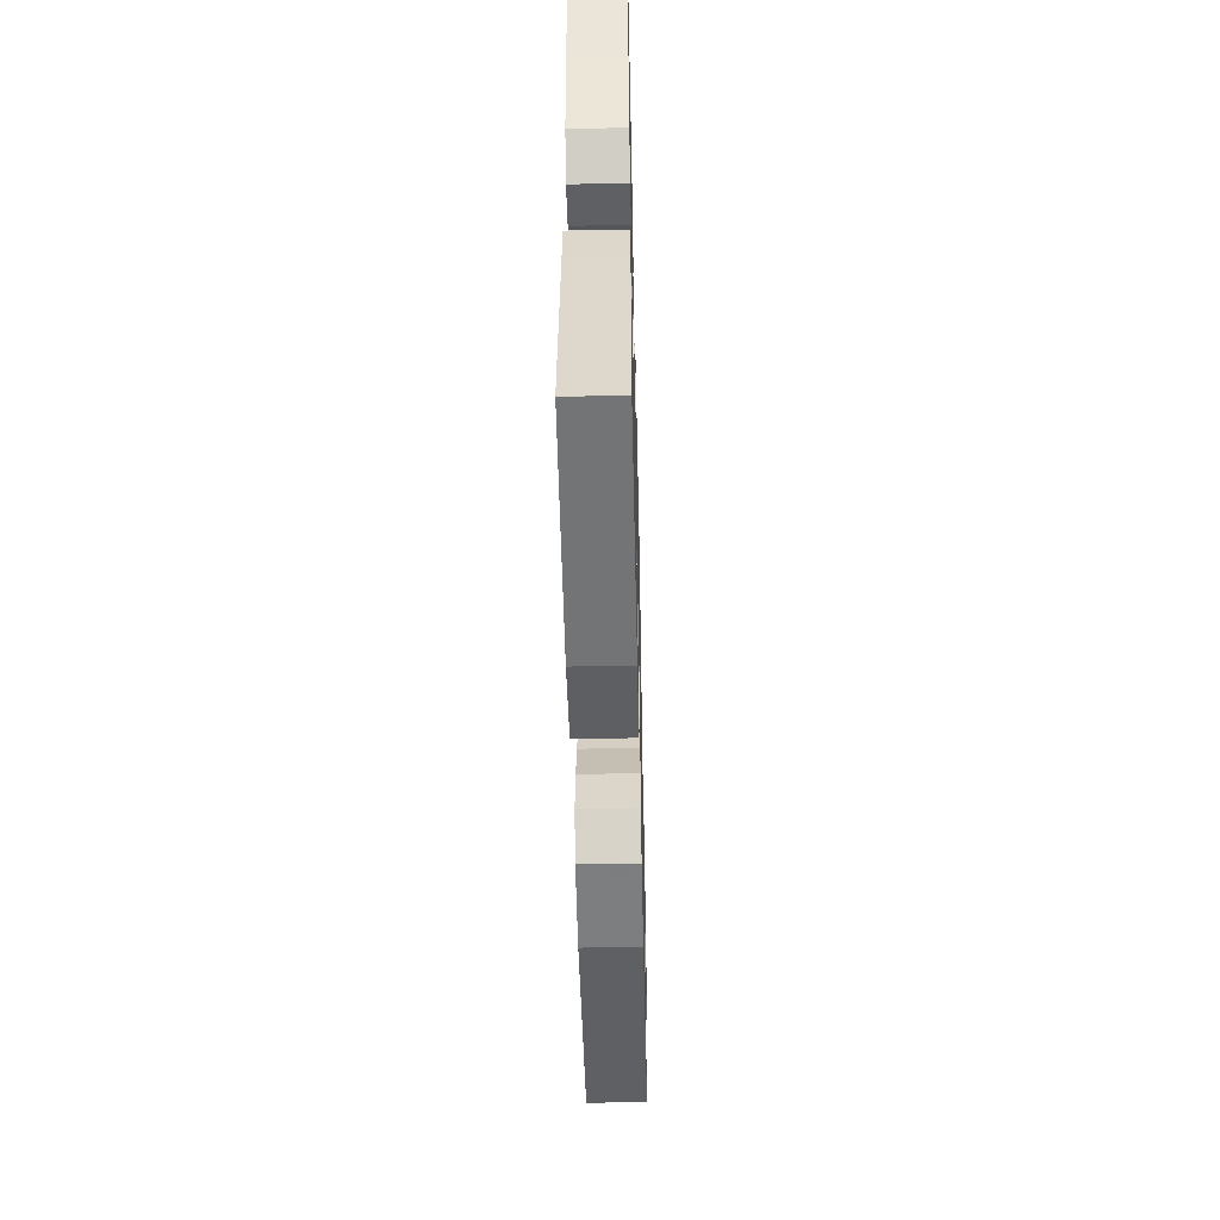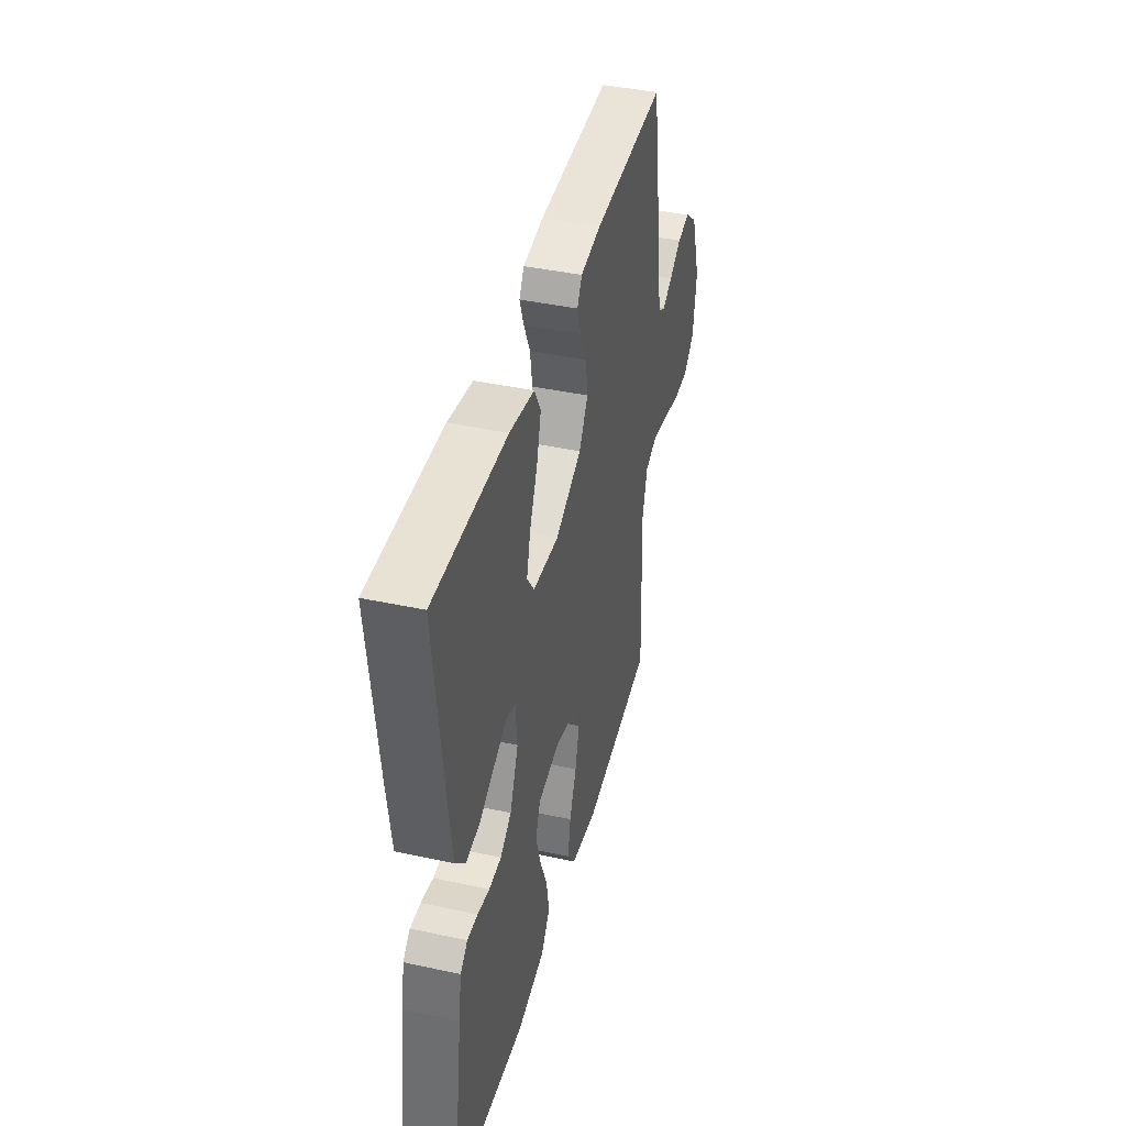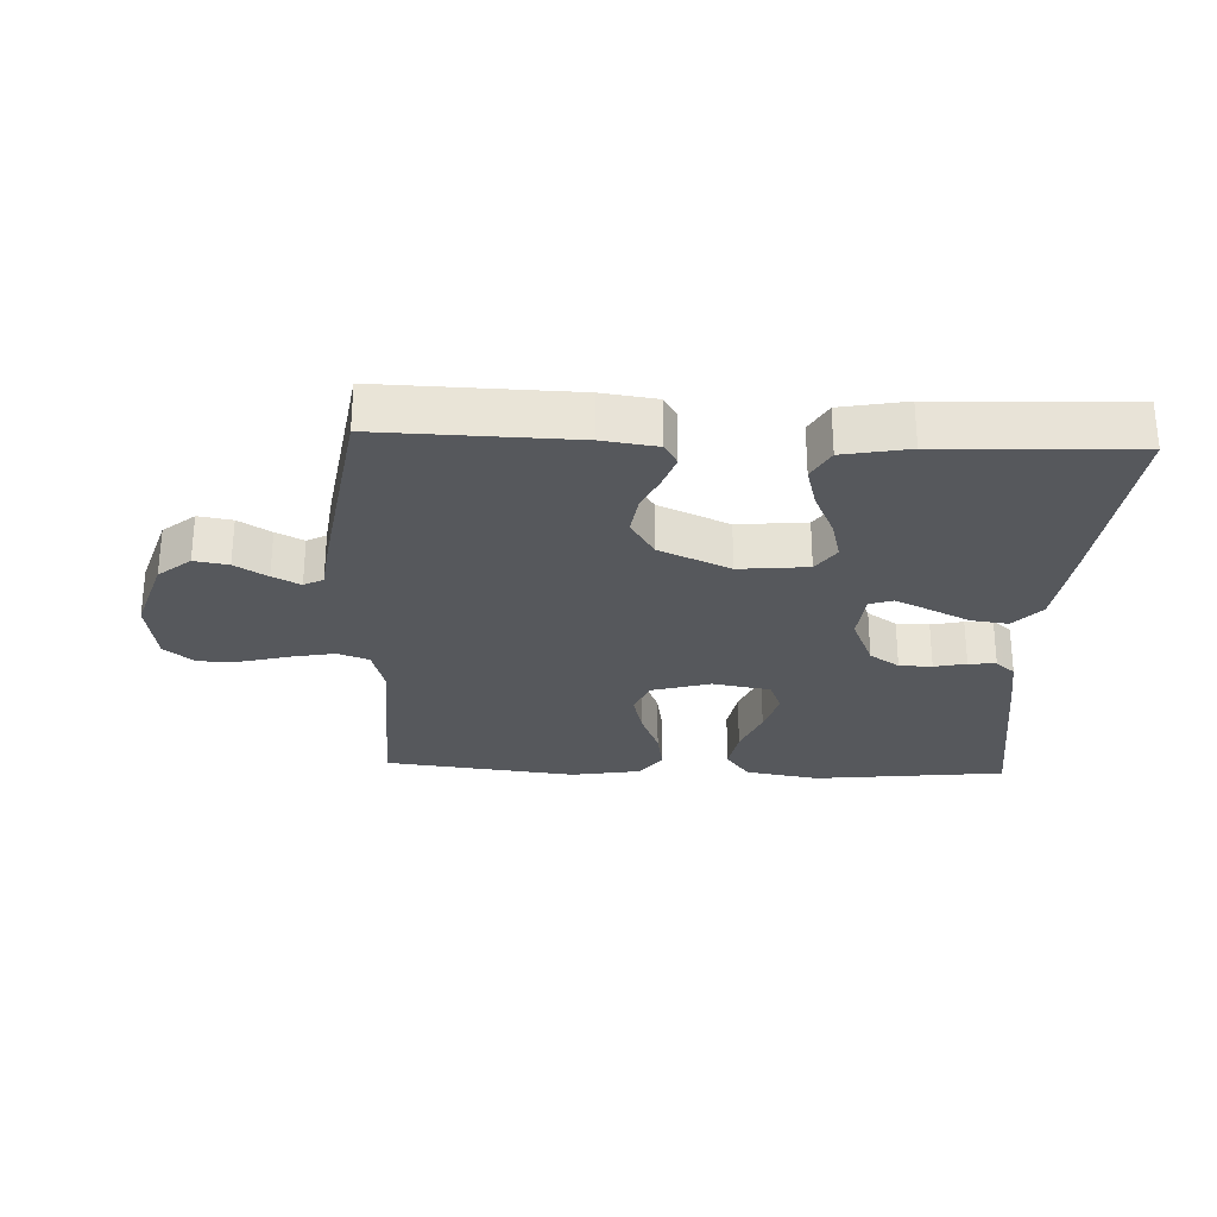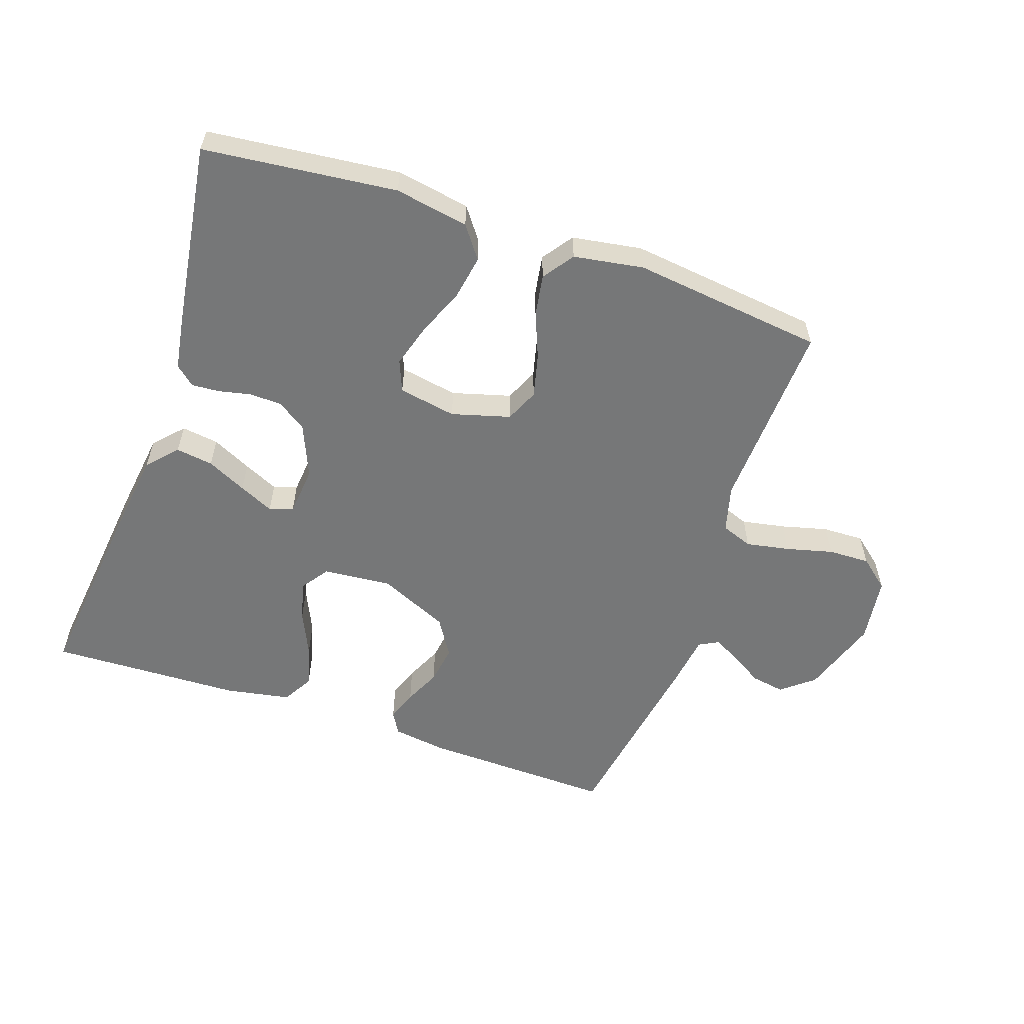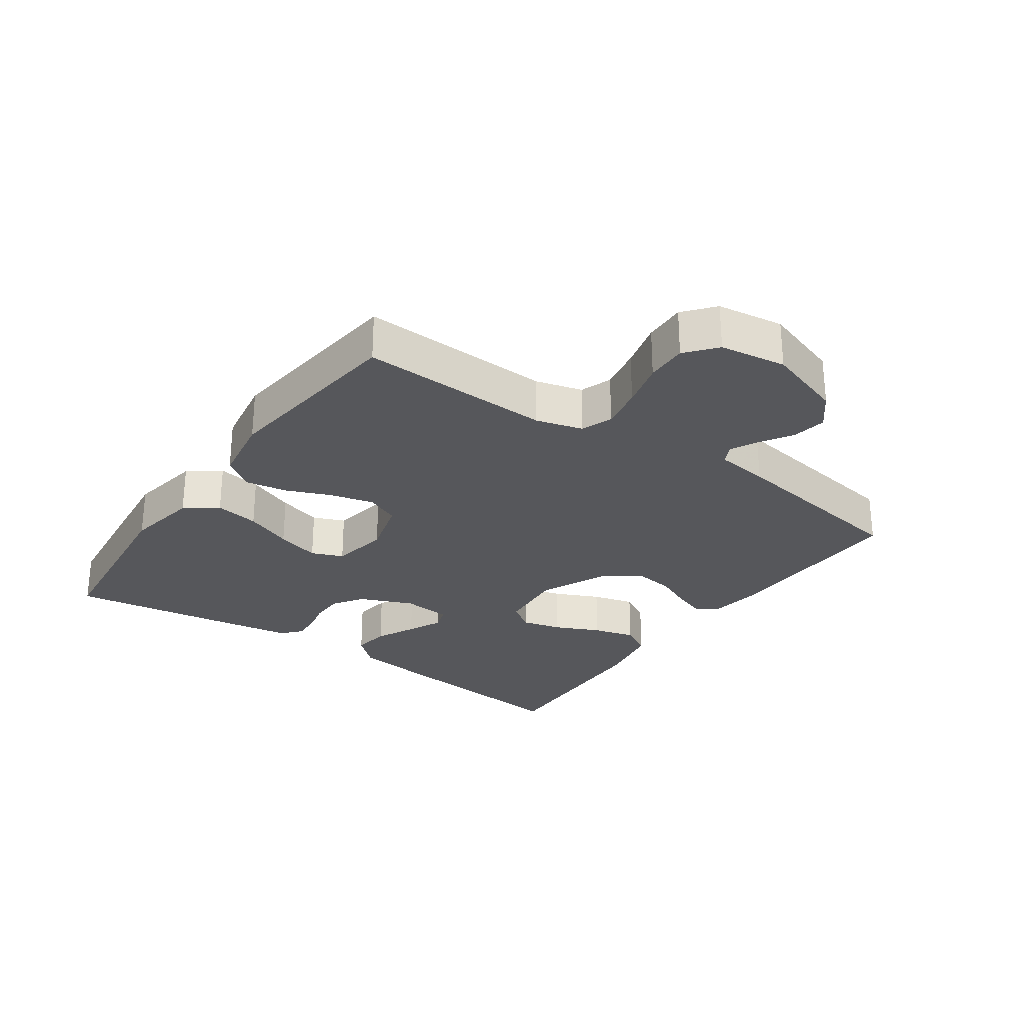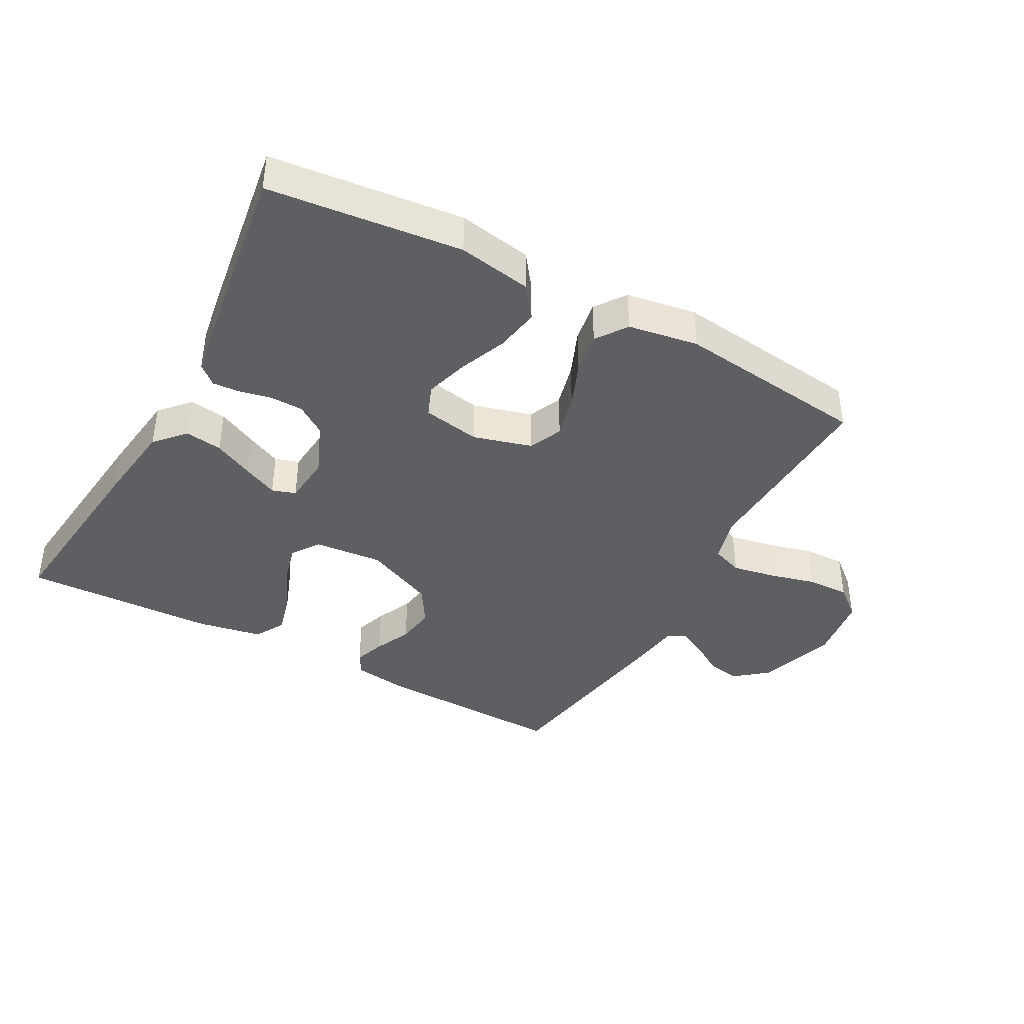
<metadata>
{"format":"obj","ext":"obj","renderer":"f3d","projection":"perspective","resolution":1024,"background":"white","views":[{"elev":-49.9,"azim":91.3,"up":"+Z"},{"elev":41.7,"azim":104.6,"up":"+Z"},{"elev":-27.8,"azim":-2.4,"up":"+Y"},{"elev":-57.0,"azim":160.9,"up":"+Y"},{"elev":-27.4,"azim":-125.0,"up":"+Y"},{"elev":-40.4,"azim":151.3,"up":"+Y"}]}
</metadata>
<code>
v 0.5 0.07 -0.5
v 0.2 0.07 -0.533
v 0.085 0.07 -0.513
v 0.048 0.07 -0.463
v 0.06 0.07 -0.394
v 0.09 0.07 -0.32
v 0.11 0.07 -0.252
v 0.09 0.07 -0.203
v 0 0.07 -0.187
v -0.091 0.07 -0.213
v -0.114 0.07 -0.265
v -0.097 0.07 -0.333
v -0.068 0.07 -0.404
v -0.057 0.07 -0.469
v -0.091 0.07 -0.517
v -0.2 0.07 -0.535
v -0.5 0.07 -0.5
v -0.488 0.07 -0.2
v -0.508 0.07 -0.127
v -0.557 0.07 -0.109
v -0.625 0.07 -0.122
v -0.698 0.07 -0.141
v -0.763 0.07 -0.143
v -0.81 0.07 -0.104
v -0.825 0.07 0
v -0.785 0.07 0.122
v -0.735 0.07 0.163
v -0.682 0.07 0.154
v -0.632 0.07 0.123
v -0.589 0.07 0.101
v -0.559 0.07 0.117
v -0.548 0.07 0.2
v -0.5 0.07 0.5
v -0.2 0.07 0.492
v -0.115 0.07 0.48
v -0.095 0.07 0.446
v -0.112 0.07 0.397
v -0.138 0.07 0.34
v -0.147 0.07 0.279
v -0.11 0.07 0.22
v 0 0.07 0.171
v 0.107 0.07 0.181
v 0.137 0.07 0.224
v 0.121 0.07 0.286
v 0.089 0.07 0.356
v 0.071 0.07 0.422
v 0.098 0.07 0.47
v 0.2 0.07 0.489
v 0.5 0.07 0.5
v 0.466 0.07 0.2
v 0.449 0.07 0.072
v 0.407 0.07 0.026
v 0.349 0.07 0.034
v 0.287 0.07 0.064
v 0.233 0.07 0.089
v 0.196 0.07 0.077
v 0.189 0.07 0
v 0.224 0.07 -0.083
v 0.27 0.07 -0.114
v 0.321 0.07 -0.115
v 0.371 0.07 -0.104
v 0.414 0.07 -0.101
v 0.444 0.07 -0.127
v 0.456 0.07 -0.2
v 0.5 0 -0.5
v 0.2 0 -0.533
v 0.085 0 -0.513
v 0.048 0 -0.463
v 0.06 0 -0.394
v 0.09 0 -0.32
v 0.11 0 -0.252
v 0.09 0 -0.203
v 0 0 -0.187
v -0.091 0 -0.213
v -0.114 0 -0.265
v -0.097 0 -0.333
v -0.068 0 -0.404
v -0.057 0 -0.469
v -0.091 0 -0.517
v -0.2 0 -0.535
v -0.5 0 -0.5
v -0.488 0 -0.2
v -0.508 0 -0.127
v -0.557 0 -0.109
v -0.625 0 -0.122
v -0.698 0 -0.141
v -0.763 0 -0.143
v -0.81 0 -0.104
v -0.825 0 0
v -0.785 0 0.122
v -0.735 0 0.163
v -0.682 0 0.154
v -0.632 0 0.123
v -0.589 0 0.101
v -0.559 0 0.117
v -0.548 0 0.2
v -0.5 0 0.5
v -0.2 0 0.492
v -0.115 0 0.48
v -0.095 0 0.446
v -0.112 0 0.397
v -0.138 0 0.34
v -0.147 0 0.279
v -0.11 0 0.22
v 0 0 0.171
v 0.107 0 0.181
v 0.137 0 0.224
v 0.121 0 0.286
v 0.089 0 0.356
v 0.071 0 0.422
v 0.098 0 0.47
v 0.2 0 0.489
v 0.5 0 0.5
v 0.466 0 0.2
v 0.449 0 0.072
v 0.407 0 0.026
v 0.349 0 0.034
v 0.287 0 0.064
v 0.233 0 0.089
v 0.196 0 0.077
v 0.189 0 0
v 0.224 0 -0.083
v 0.27 0 -0.114
v 0.321 0 -0.115
v 0.371 0 -0.104
v 0.414 0 -0.101
v 0.444 0 -0.127
v 0.456 0 -0.2
f 60 61 62 63
f 59 60 63 64
f 51 52 53 54
f 51 54 55
f 50 51 55
f 49 50 55 56
f 47 48 49 56
f 44 45 46 47
f 43 44 47 56
f 35 36 37 38
f 33 34 35 38
f 31 32 33 38
f 31 38 39
f 30 31 39 40
f 26 27 28 29
f 26 29 30
f 25 26 30
f 21 22 23 24
f 20 21 24 25
f 19 20 25 30
f 15 16 17 18
f 15 18 19
f 12 13 14 15
f 11 12 15 19
f 10 11 19 30
f 3 4 5 6
f 3 6 7
f 2 3 7
f 59 64 1 2
f 58 59 2 7
f 57 58 7 8
f 42 43 56 57
f 41 42 57 8
f 40 41 8 9
f 9 10 30 40
f 127 126 125 124
f 128 127 124 123
f 118 117 116 115
f 119 118 115
f 119 115 114
f 120 119 114 113
f 120 113 112 111
f 111 110 109 108
f 120 111 108 107
f 102 101 100 99
f 102 99 98 97
f 102 97 96 95
f 103 102 95
f 104 103 95 94
f 93 92 91 90
f 94 93 90
f 94 90 89
f 88 87 86 85
f 89 88 85 84
f 94 89 84 83
f 82 81 80 79
f 83 82 79
f 79 78 77 76
f 83 79 76 75
f 94 83 75 74
f 70 69 68 67
f 71 70 67
f 71 67 66
f 66 65 128 123
f 71 66 123 122
f 72 71 122 121
f 121 120 107 106
f 72 121 106 105
f 73 72 105 104
f 104 94 74 73
f 1 65 66 2
f 2 66 67 3
f 3 67 68 4
f 4 68 69 5
f 5 69 70 6
f 6 70 71 7
f 7 71 72 8
f 8 72 73 9
f 9 73 74 10
f 10 74 75 11
f 11 75 76 12
f 12 76 77 13
f 13 77 78 14
f 14 78 79 15
f 15 79 80 16
f 16 80 81 17
f 17 81 82 18
f 18 82 83 19
f 19 83 84 20
f 20 84 85 21
f 21 85 86 22
f 22 86 87 23
f 23 87 88 24
f 24 88 89 25
f 25 89 90 26
f 26 90 91 27
f 27 91 92 28
f 28 92 93 29
f 29 93 94 30
f 30 94 95 31
f 31 95 96 32
f 32 96 97 33
f 33 97 98 34
f 34 98 99 35
f 35 99 100 36
f 36 100 101 37
f 37 101 102 38
f 38 102 103 39
f 39 103 104 40
f 40 104 105 41
f 41 105 106 42
f 42 106 107 43
f 43 107 108 44
f 44 108 109 45
f 45 109 110 46
f 46 110 111 47
f 47 111 112 48
f 48 112 113 49
f 49 113 114 50
f 50 114 115 51
f 51 115 116 52
f 52 116 117 53
f 53 117 118 54
f 54 118 119 55
f 55 119 120 56
f 56 120 121 57
f 57 121 122 58
f 58 122 123 59
f 59 123 124 60
f 60 124 125 61
f 61 125 126 62
f 62 126 127 63
f 63 127 128 64
f 64 128 65 1

</code>
